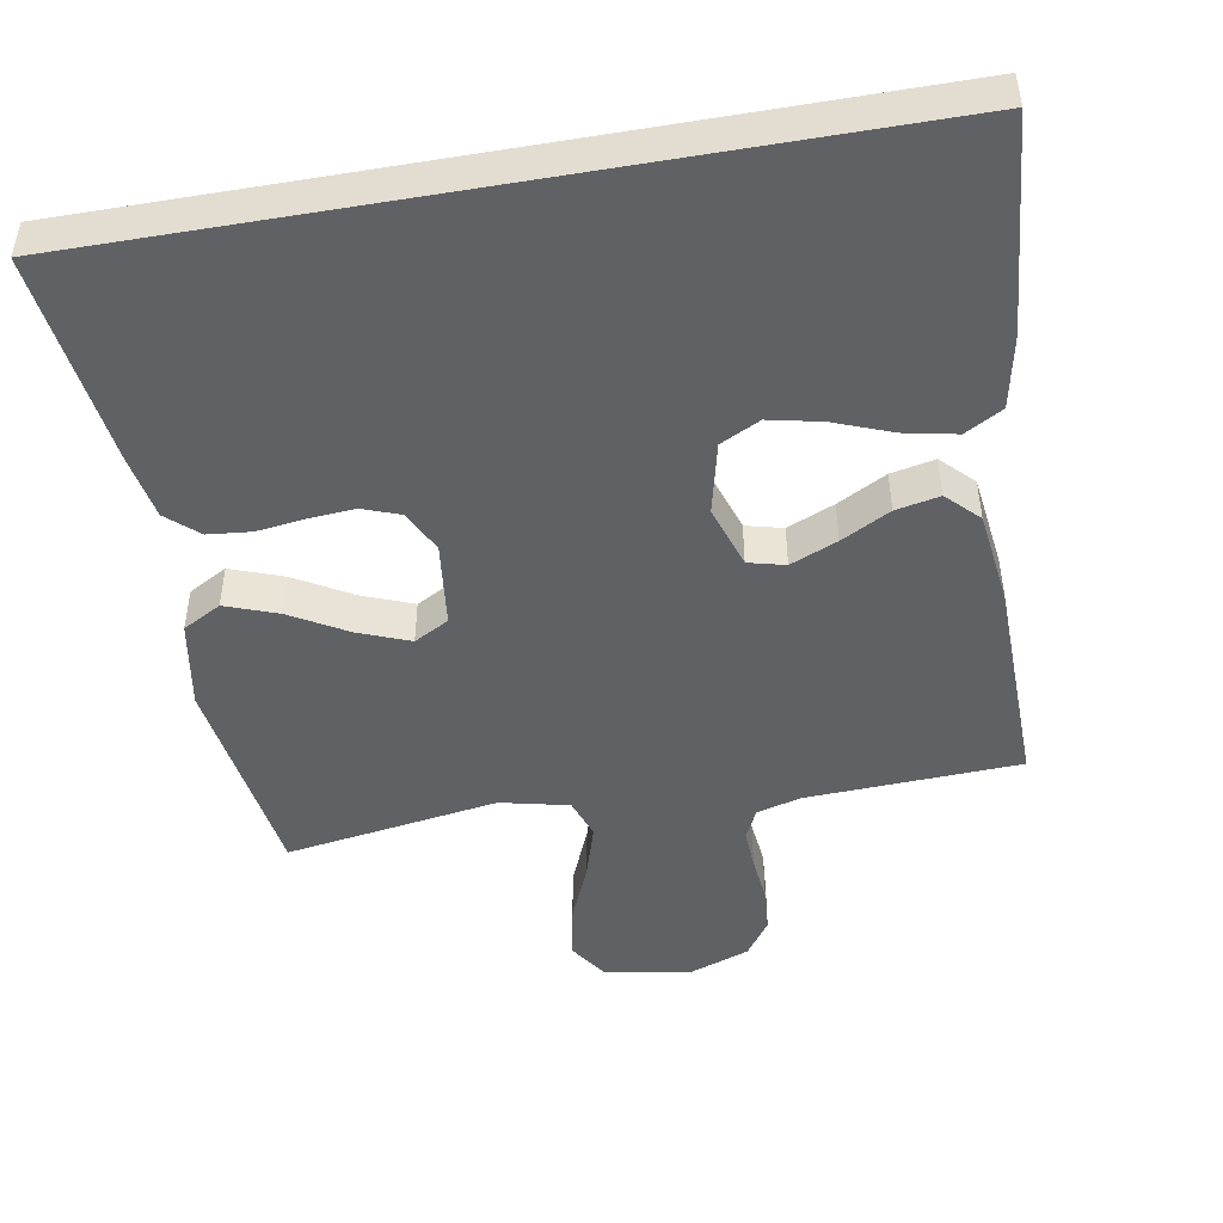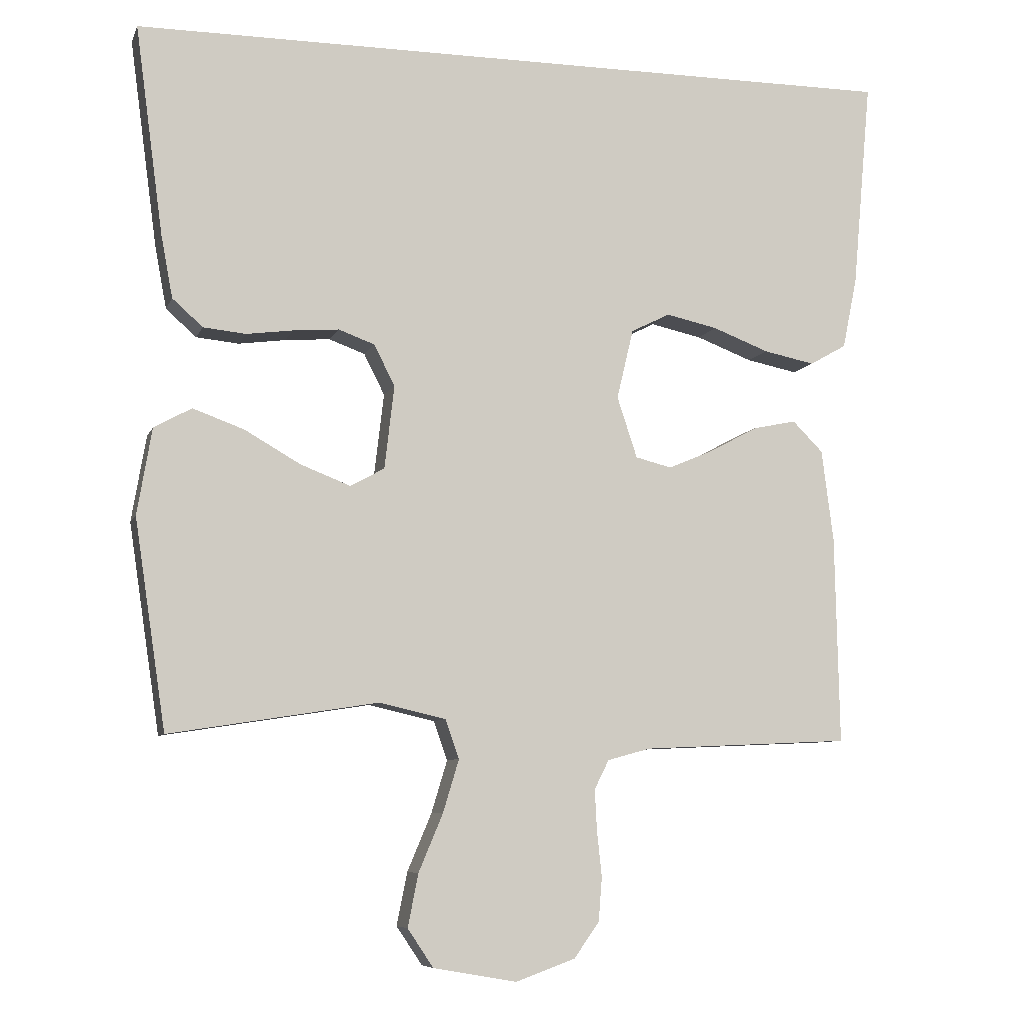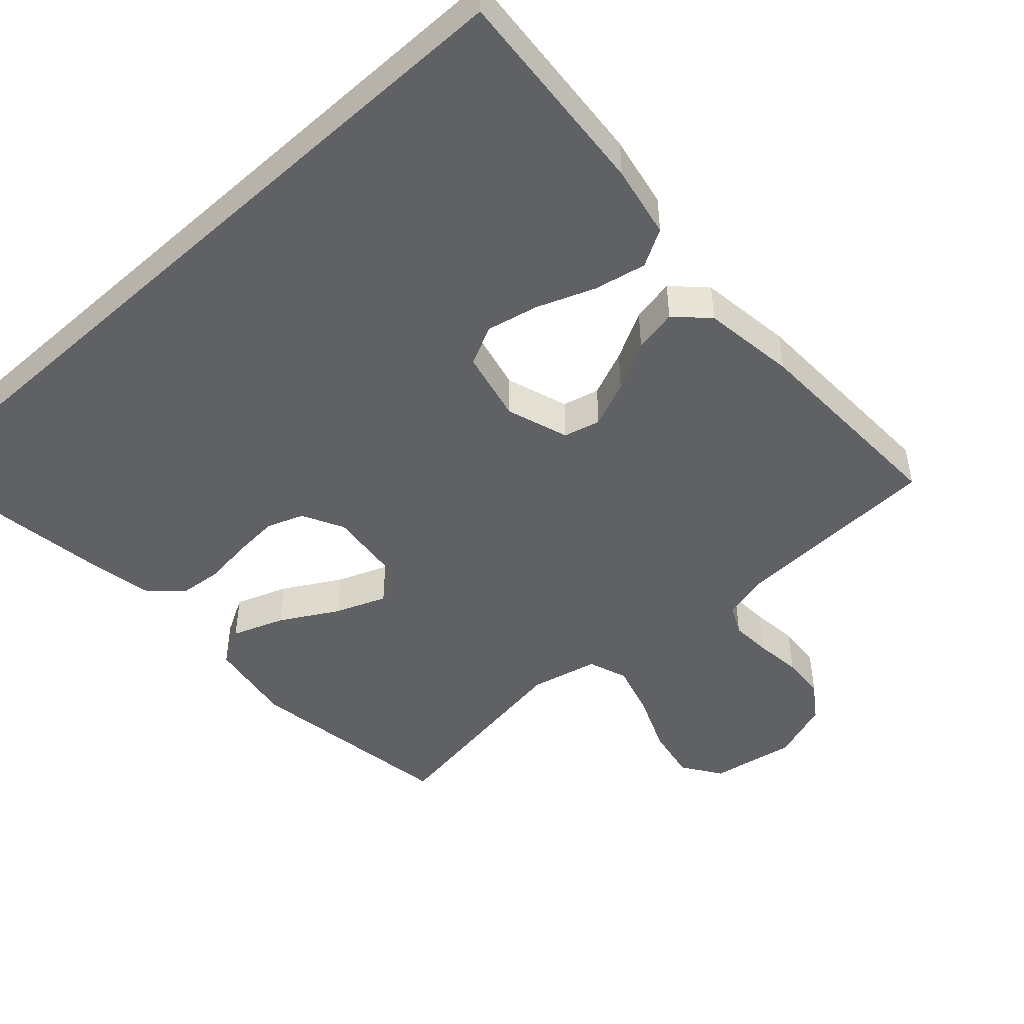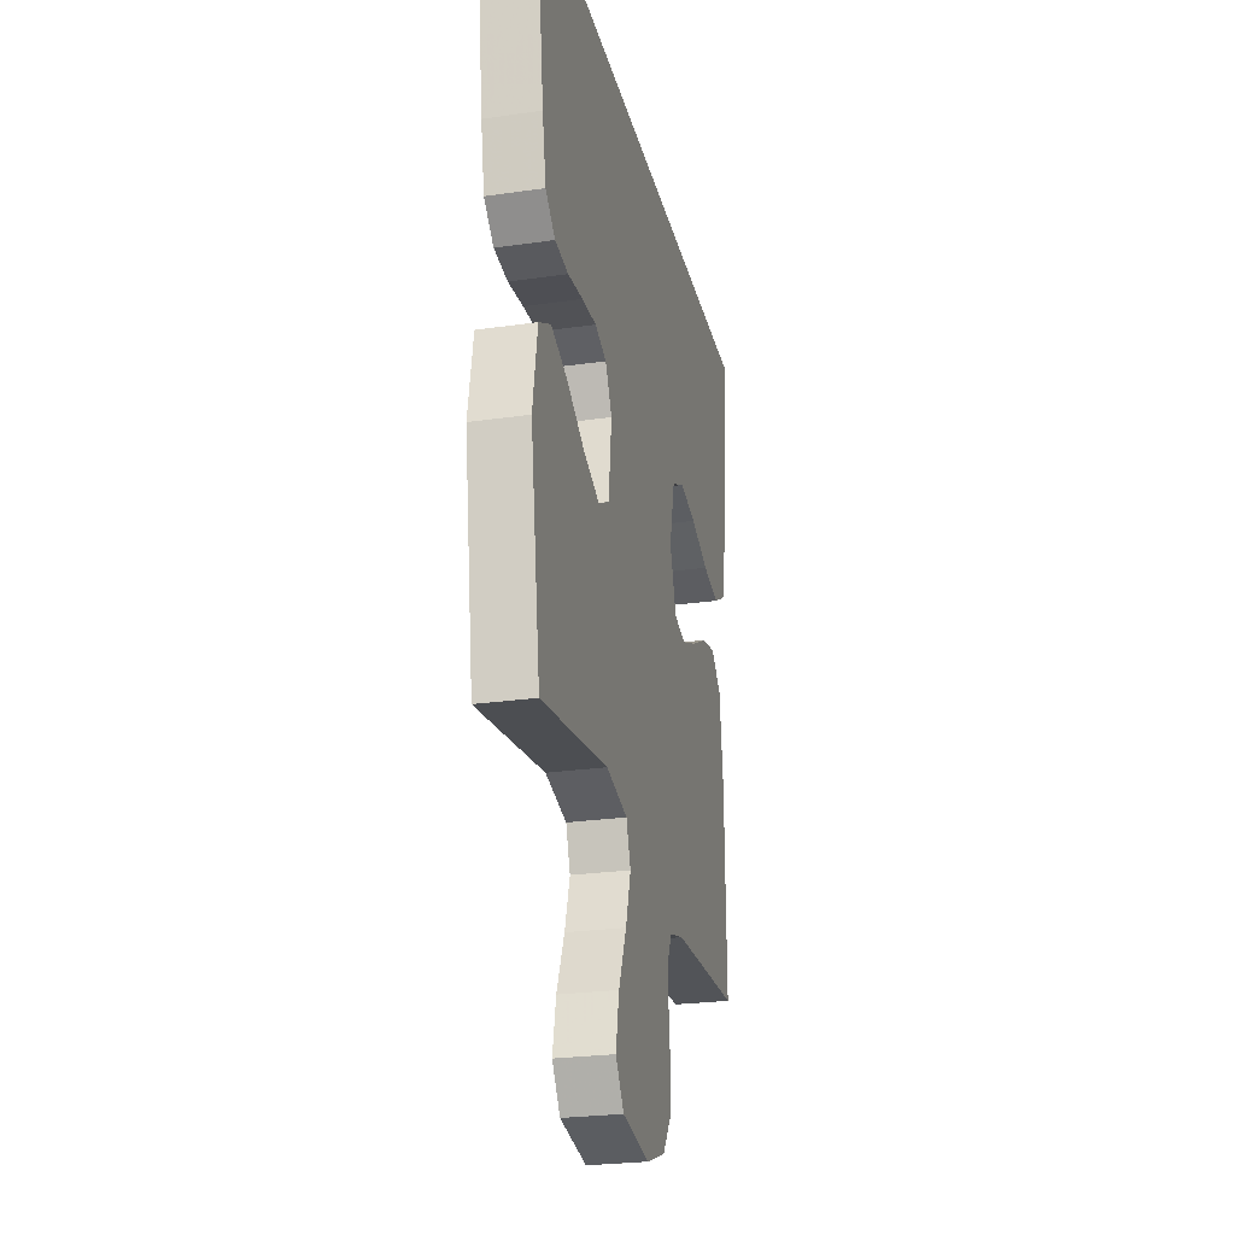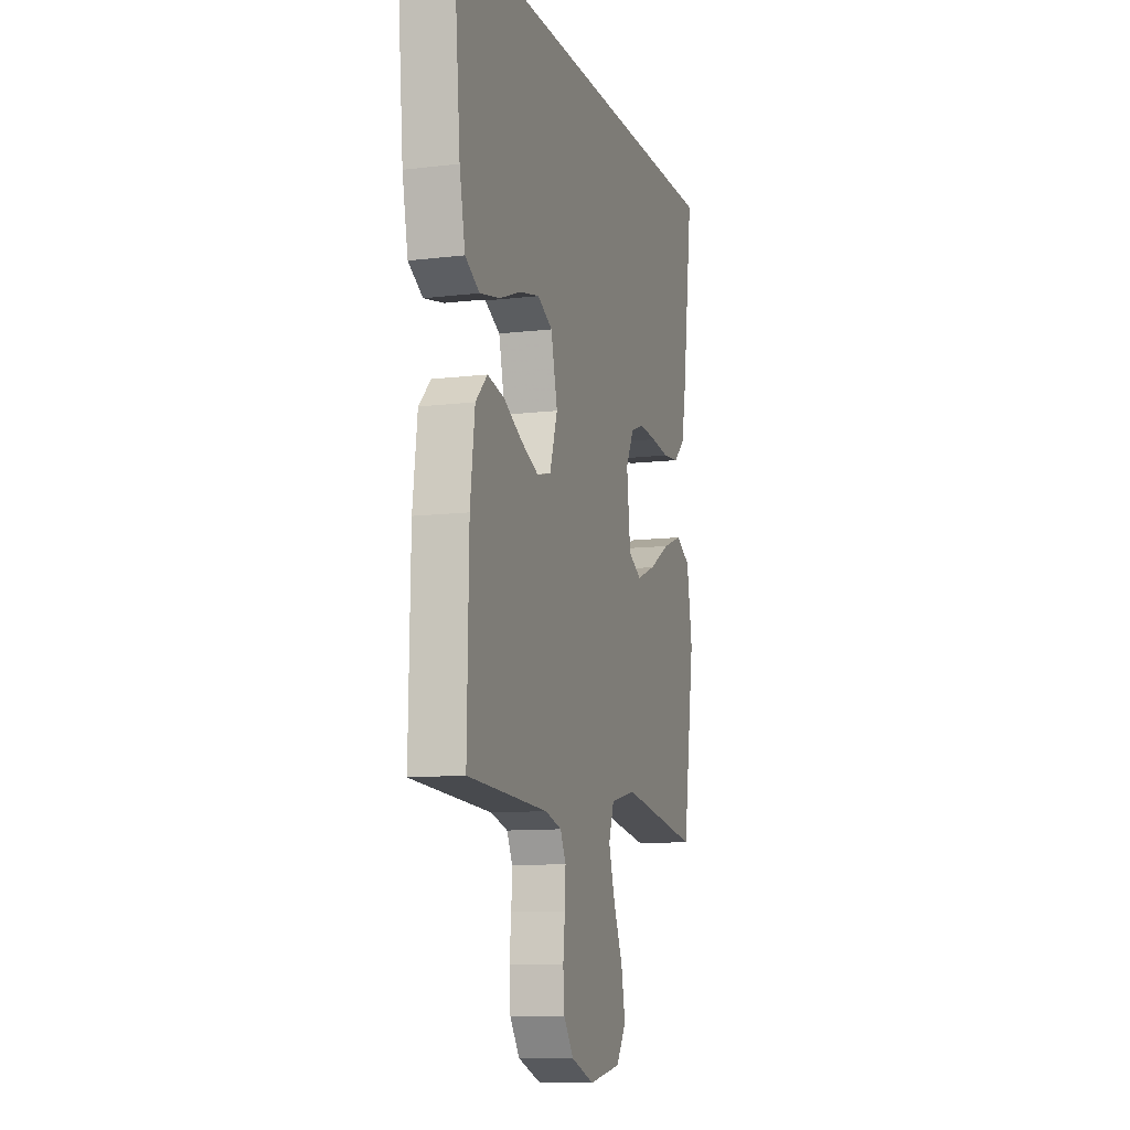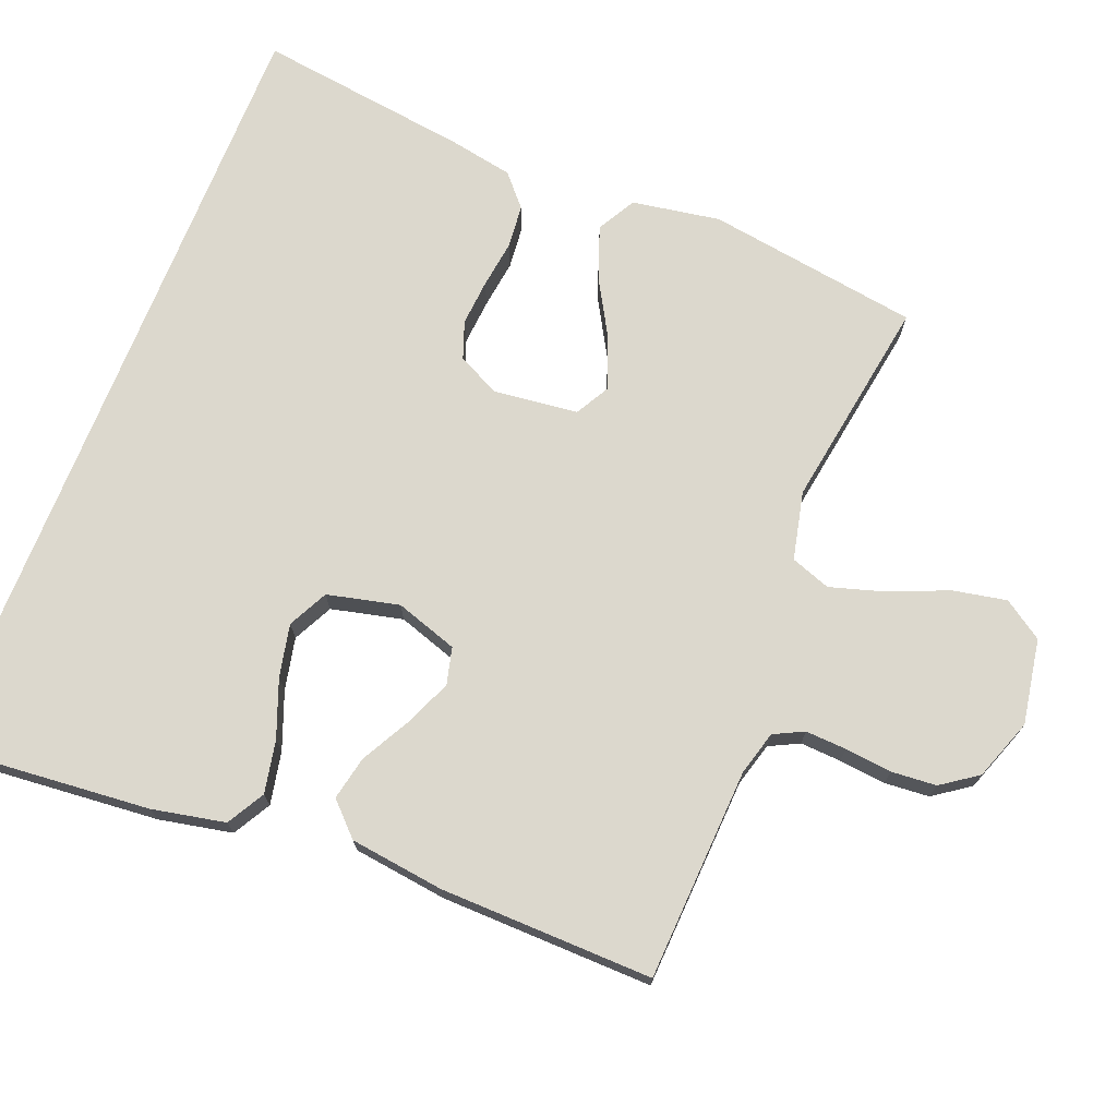
<metadata>
{"format":"obj","ext":"obj","renderer":"f3d","projection":"perspective","resolution":1024,"background":"white","views":[{"elev":-47.7,"azim":9.9,"up":"+Y"},{"elev":-7.6,"azim":-15.5,"up":"+Z"},{"elev":-47.2,"azim":42.5,"up":"+Y"},{"elev":-25.7,"azim":-77.1,"up":"+Z"},{"elev":-10.6,"azim":106.8,"up":"+Z"},{"elev":72.4,"azim":111.7,"up":"+Y"}]}
</metadata>
<code>
v -0.5 0.07 -0.5
v -0.545 0.07 -0.2
v -0.524 0.07 -0.076
v -0.47 0.07 -0.046
v -0.396 0.07 -0.073
v -0.316 0.07 -0.119
v -0.244 0.07 -0.147
v -0.195 0.07 -0.12
v -0.181 0.07 0
v -0.211 0.07 0.059
v -0.263 0.07 0.078
v -0.328 0.07 0.073
v -0.396 0.07 0.064
v -0.457 0.07 0.07
v -0.501 0.07 0.109
v -0.518 0.07 0.2
v -0.558 0.07 0.5
v 0.565 0.07 0.5
v 0.538 0.07 0.2
v 0.517 0.07 0.097
v 0.464 0.07 0.067
v 0.39 0.07 0.082
v 0.309 0.07 0.113
v 0.235 0.07 0.129
v 0.179 0.07 0.101
v 0.155 0.07 0
v 0.184 0.07 -0.088
v 0.236 0.07 -0.101
v 0.302 0.07 -0.073
v 0.371 0.07 -0.036
v 0.433 0.07 -0.023
v 0.477 0.07 -0.067
v 0.494 0.07 -0.2
v 0.5 0.07 -0.5
v 0.2 0.07 -0.514
v 0.138 0.07 -0.531
v 0.117 0.07 -0.573
v 0.12 0.07 -0.631
v 0.127 0.07 -0.697
v 0.122 0.07 -0.76
v 0.086 0.07 -0.811
v 0 0.07 -0.842
v -0.12 0.07 -0.821
v -0.157 0.07 -0.766
v -0.142 0.07 -0.69
v -0.107 0.07 -0.607
v -0.084 0.07 -0.531
v -0.104 0.07 -0.475
v -0.2 0.07 -0.453
v -0.5 0 -0.5
v -0.545 0 -0.2
v -0.524 0 -0.076
v -0.47 0 -0.046
v -0.396 0 -0.073
v -0.316 0 -0.119
v -0.244 0 -0.147
v -0.195 0 -0.12
v -0.181 0 0
v -0.211 0 0.059
v -0.263 0 0.078
v -0.328 0 0.073
v -0.396 0 0.064
v -0.457 0 0.07
v -0.501 0 0.109
v -0.518 0 0.2
v -0.558 0 0.5
v 0.565 0 0.5
v 0.538 0 0.2
v 0.517 0 0.097
v 0.464 0 0.067
v 0.39 0 0.082
v 0.309 0 0.113
v 0.235 0 0.129
v 0.179 0 0.101
v 0.155 0 0
v 0.184 0 -0.088
v 0.236 0 -0.101
v 0.302 0 -0.073
v 0.371 0 -0.036
v 0.433 0 -0.023
v 0.477 0 -0.067
v 0.494 0 -0.2
v 0.5 0 -0.5
v 0.2 0 -0.514
v 0.138 0 -0.531
v 0.117 0 -0.573
v 0.12 0 -0.631
v 0.127 0 -0.697
v 0.122 0 -0.76
v 0.086 0 -0.811
v 0 0 -0.842
v -0.12 0 -0.821
v -0.157 0 -0.766
v -0.142 0 -0.69
v -0.107 0 -0.607
v -0.084 0 -0.531
v -0.104 0 -0.475
v -0.2 0 -0.453
f 44 45 46
f 43 44 46
f 42 43 46
f 41 42 46
f 40 41 46
f 39 40 46
f 38 39 46
f 37 38 46 47
f 36 37 47 48
f 33 34 35
f 32 33 35
f 31 32 35
f 30 31 35
f 29 30 35
f 35 36 48
f 29 35 48
f 28 29 48
f 21 22 23
f 20 21 23
f 19 20 23
f 18 19 23
f 17 18 23
f 17 23 24
f 15 16 17
f 14 15 17
f 13 14 17
f 12 13 17
f 11 12 17 24
f 10 11 24 25
f 4 5 6
f 3 4 6
f 2 3 6
f 1 2 6
f 49 1 6
f 49 6 7
f 49 7 8
f 48 49 8
f 28 48 8
f 27 28 8
f 26 27 8 9
f 9 10 25 26
f 95 94 93
f 95 93 92
f 95 92 91
f 95 91 90
f 95 90 89
f 95 89 88
f 95 88 87
f 96 95 87 86
f 97 96 86 85
f 84 83 82
f 84 82 81
f 84 81 80
f 84 80 79
f 84 79 78
f 97 85 84
f 97 84 78
f 97 78 77
f 72 71 70
f 72 70 69
f 72 69 68
f 72 68 67
f 72 67 66
f 73 72 66
f 66 65 64
f 66 64 63
f 66 63 62
f 66 62 61
f 73 66 61 60
f 74 73 60 59
f 55 54 53
f 55 53 52
f 55 52 51
f 55 51 50
f 55 50 98
f 56 55 98
f 57 56 98
f 57 98 97
f 57 97 77
f 57 77 76
f 58 57 76 75
f 75 74 59 58
f 1 50 51 2
f 2 51 52 3
f 3 52 53 4
f 4 53 54 5
f 5 54 55 6
f 6 55 56 7
f 7 56 57 8
f 8 57 58 9
f 9 58 59 10
f 10 59 60 11
f 11 60 61 12
f 12 61 62 13
f 13 62 63 14
f 14 63 64 15
f 15 64 65 16
f 16 65 66 17
f 17 66 67 18
f 18 67 68 19
f 19 68 69 20
f 20 69 70 21
f 21 70 71 22
f 22 71 72 23
f 23 72 73 24
f 24 73 74 25
f 25 74 75 26
f 26 75 76 27
f 27 76 77 28
f 28 77 78 29
f 29 78 79 30
f 30 79 80 31
f 31 80 81 32
f 32 81 82 33
f 33 82 83 34
f 34 83 84 35
f 35 84 85 36
f 36 85 86 37
f 37 86 87 38
f 38 87 88 39
f 39 88 89 40
f 40 89 90 41
f 41 90 91 42
f 42 91 92 43
f 43 92 93 44
f 44 93 94 45
f 45 94 95 46
f 46 95 96 47
f 47 96 97 48
f 48 97 98 49
f 49 98 50 1

</code>
